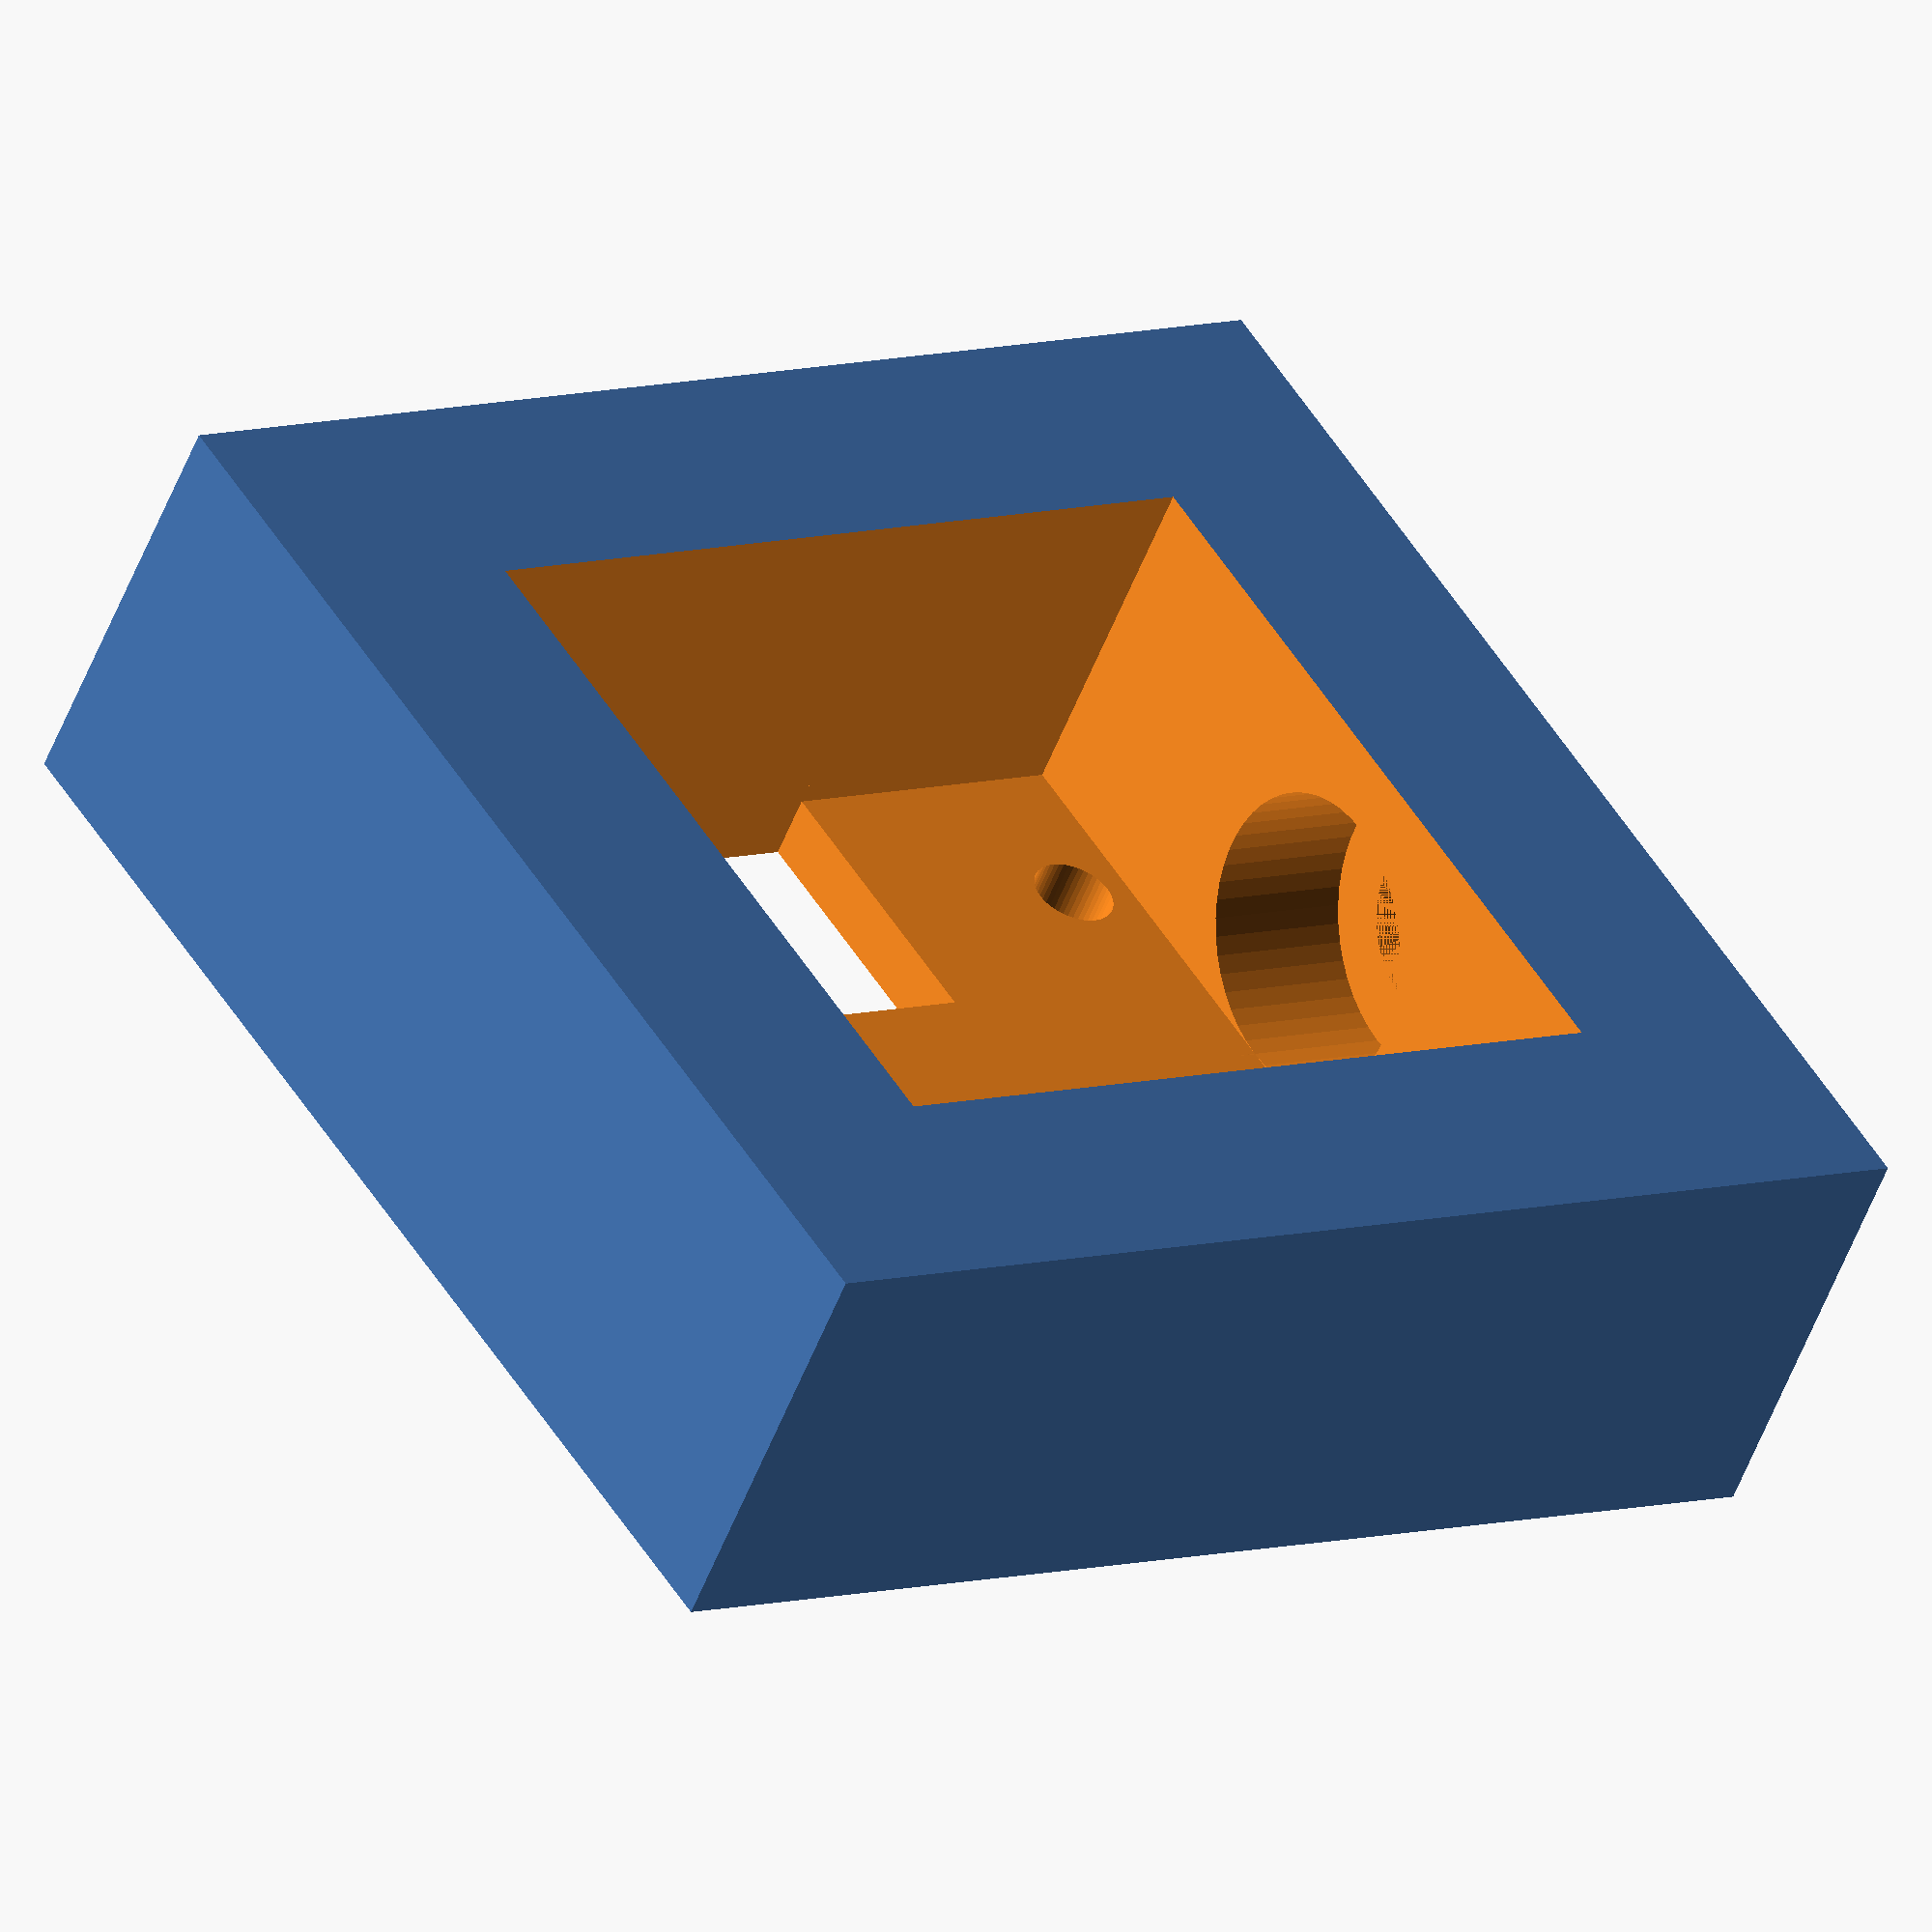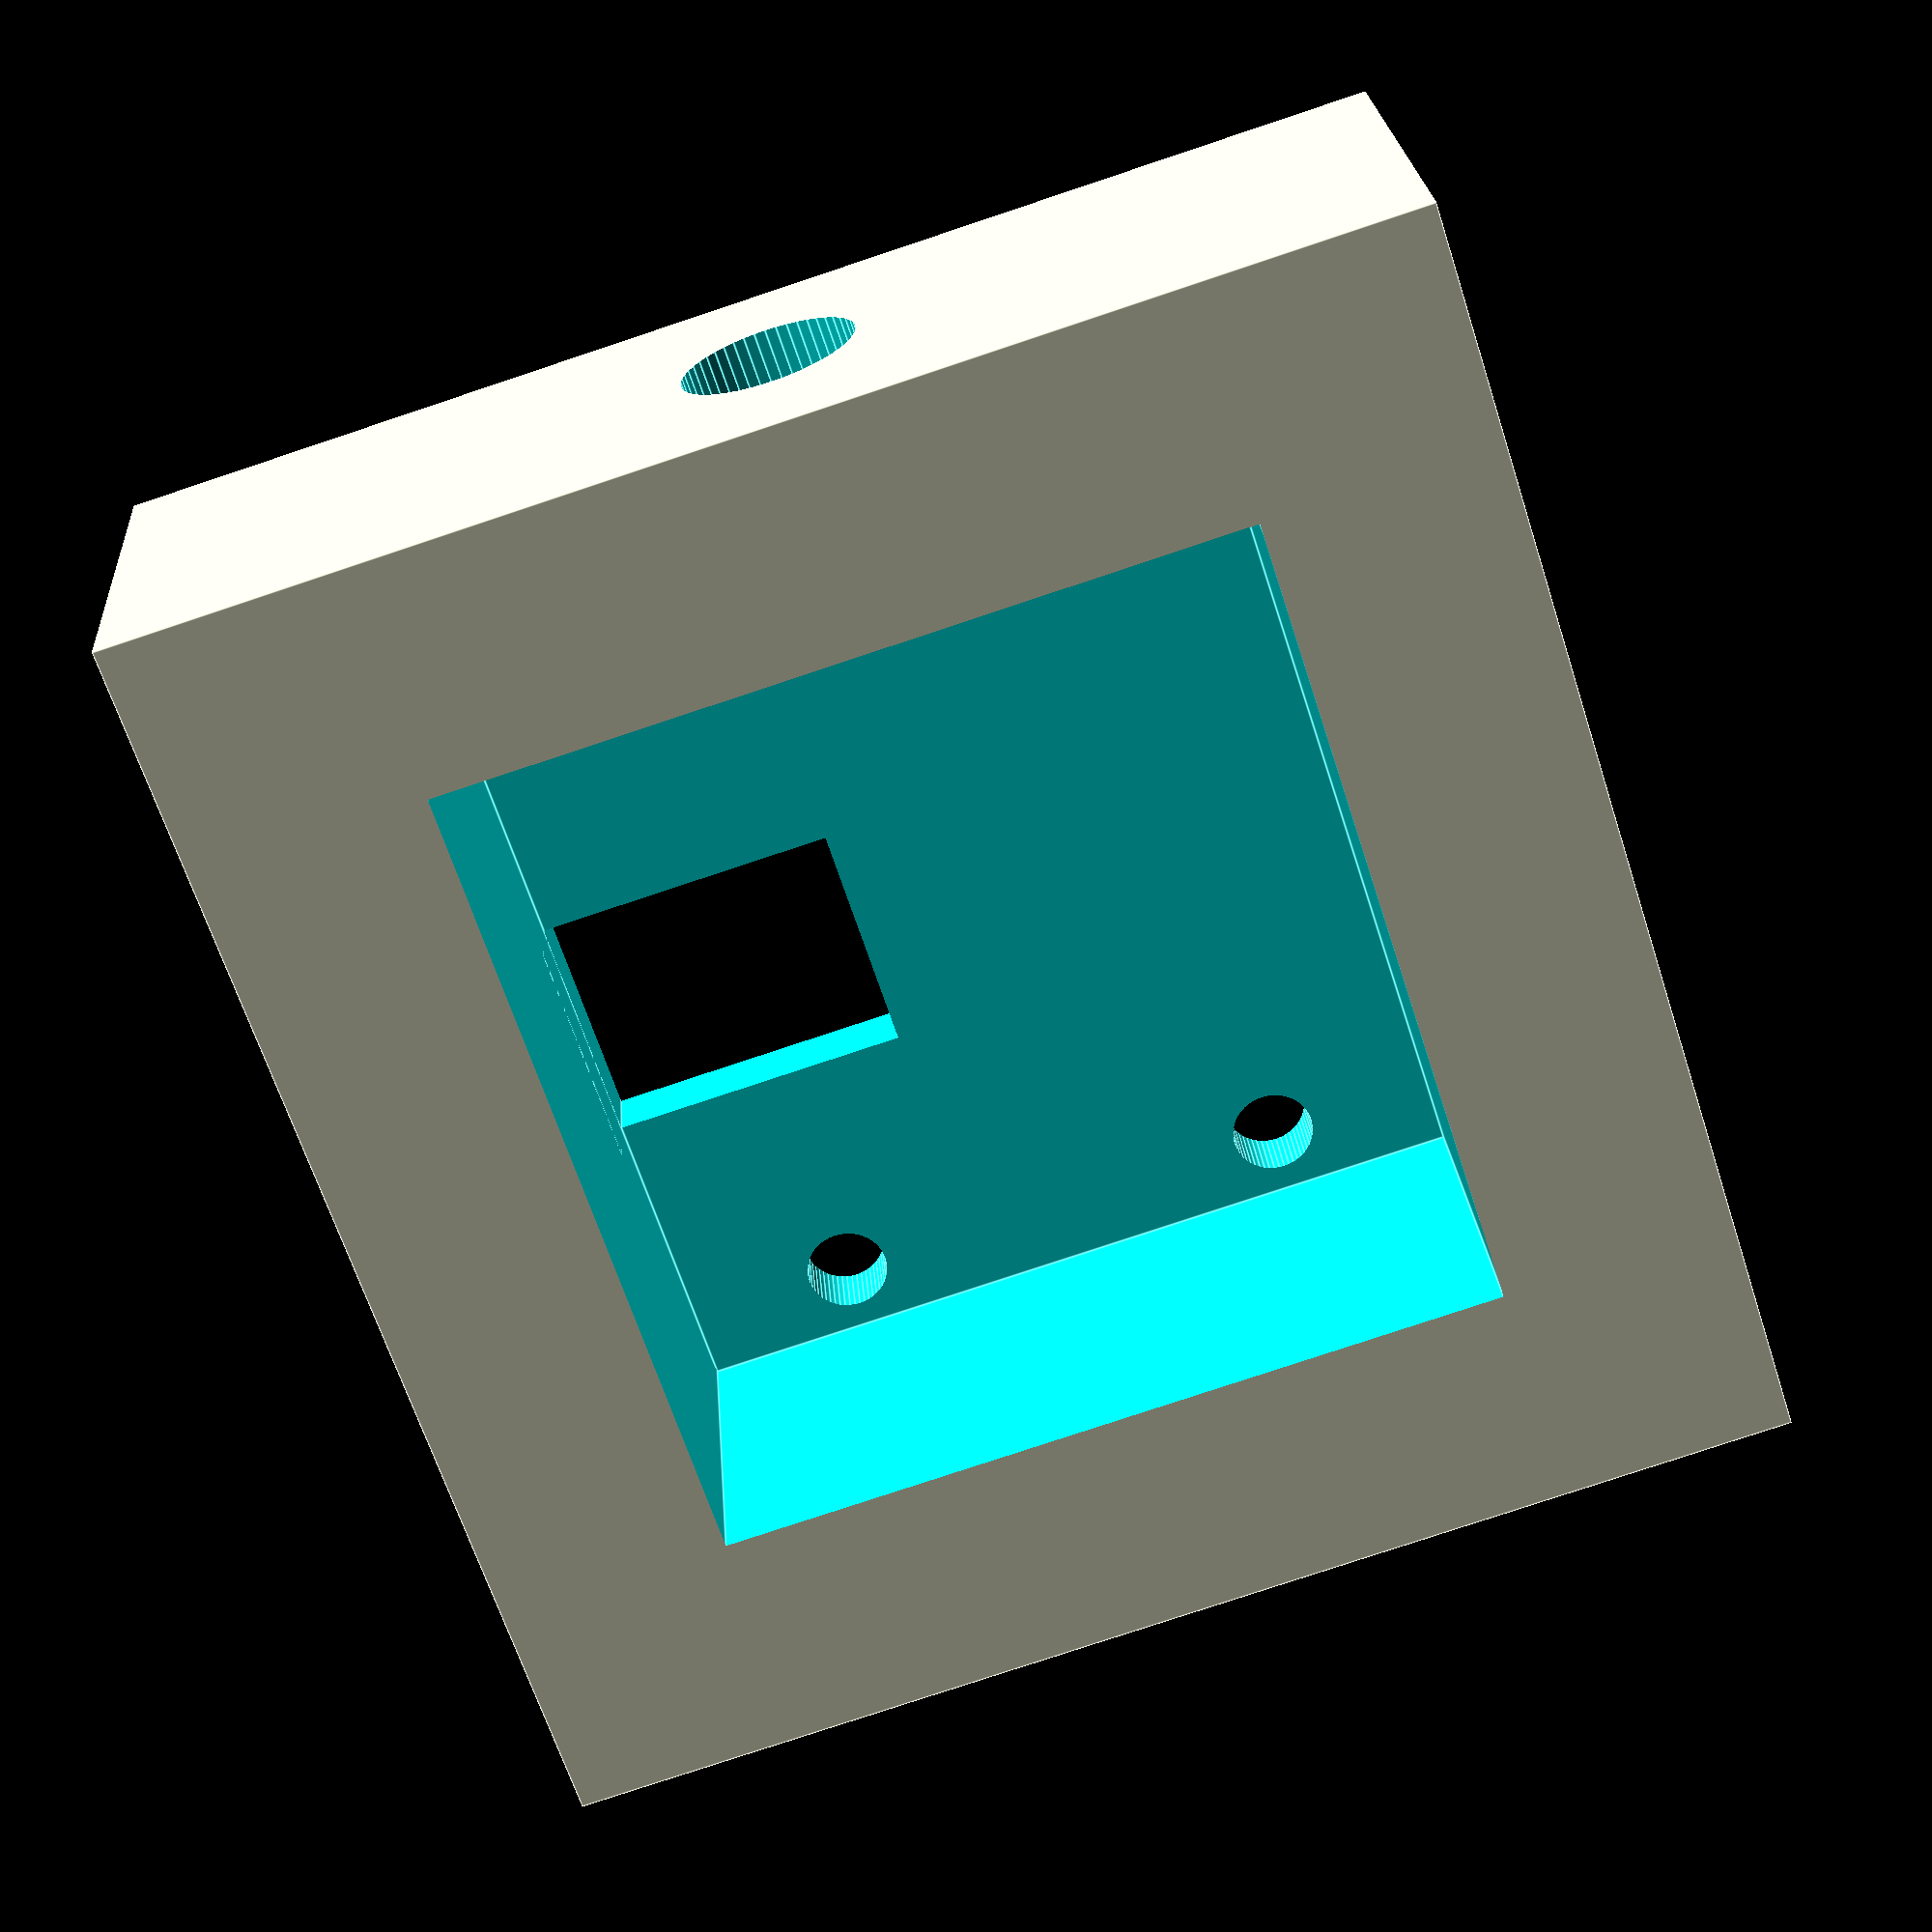
<openscad>
// Parameters for Raspberry Pi Camera V2.1
camera_width = 25;
camera_height = 24;
camera_thickness = 9+2;

// Enclosure Parameters
enclosure_wall_thickness = 7;
enclosure_top_thickness = 2;

// Camera mounting hole parameters
hole_diameter = 2.5;
hole_spacing_x = 21;
hole_spacing_y = 14;

// Parameters for #8-32 Hex Socket Head Bolt (simplified, without threads or hex socket)
bolt_diameter = 4.166; // 0.164 inch
head_diameter = 7.874; // 5/16 inch
head_height = 5.08; // Example height
shaft_length = 20; // Example length
thru = 1; // Extra diameter for thru hole clearance

module simplified_head_bolt() {
    // Create the bolt head
    cylinder(d = head_diameter+thru, h = head_height, $fn = 50);

    // Create the bolt shaft
    translate([0, 0, head_height]) {
        cylinder(d = bolt_diameter+thru, h = shaft_length, $fn = 50);
    }
}

//vertical translation shift for holes
vshift = -enclosure_top_thickness;

module raspberry_pi_camera_enclosure() {
    // Main enclosure
    difference() {
        cube([camera_width + 2 * enclosure_wall_thickness, camera_height + 2 * enclosure_wall_thickness, camera_thickness + enclosure_top_thickness]);
        translate([enclosure_wall_thickness, enclosure_wall_thickness, enclosure_top_thickness]) {
            cube([camera_width, camera_height, camera_thickness + 1]);
        }
    
    // Camera hole
    translate([enclosure_wall_thickness + (camera_width/2) - 3.5, enclosure_wall_thickness, enclosure_top_thickness - 0.5+vshift]) {
        cube([7, 9, 0.5-2*vshift ]);
    }
    }
}

module camera_mounting_holes() {
    for (x=[-1, 1], y=[-1, 1]) {
        translate([(camera_width + 2 * enclosure_wall_thickness) / 2 + x * hole_spacing_x / 2, (camera_height + 2 * enclosure_wall_thickness) / 2 + y * hole_spacing_y / 2, enclosure_top_thickness+2*vshift]) {
            cylinder(d = hole_diameter, h = 2 * enclosure_wall_thickness-vshift, $fn = 50);
        }
    }
}

module bolt_hole() {
    translate([enclosure_wall_thickness+.5,camera_width/2+      enclosure_wall_thickness,enclosure_top_thickness+(head_diameter+thru)/2]){
        rotate([0,270,0]){
            simplified_head_bolt();
        }
    }
}

 //Combine enclosure and mounting holes
difference() {
    raspberry_pi_camera_enclosure();
    camera_mounting_holes();
    bolt_hole();
}

</openscad>
<views>
elev=52.9 azim=147.5 roll=339.4 proj=o view=wireframe
elev=336.9 azim=72.0 roll=356.0 proj=p view=edges
</views>
